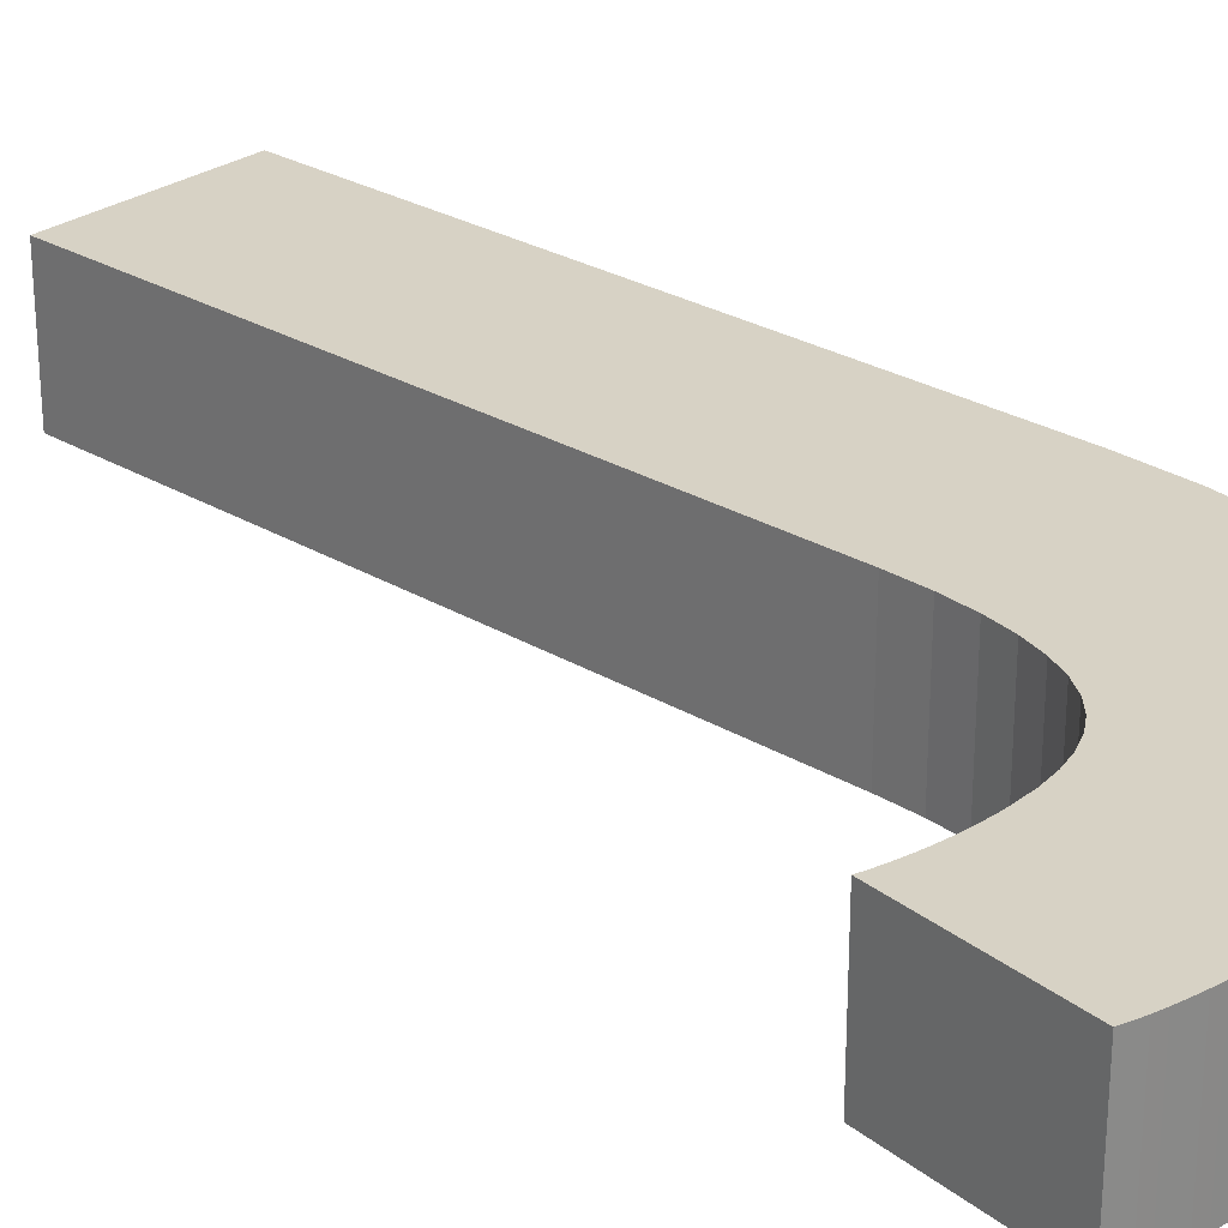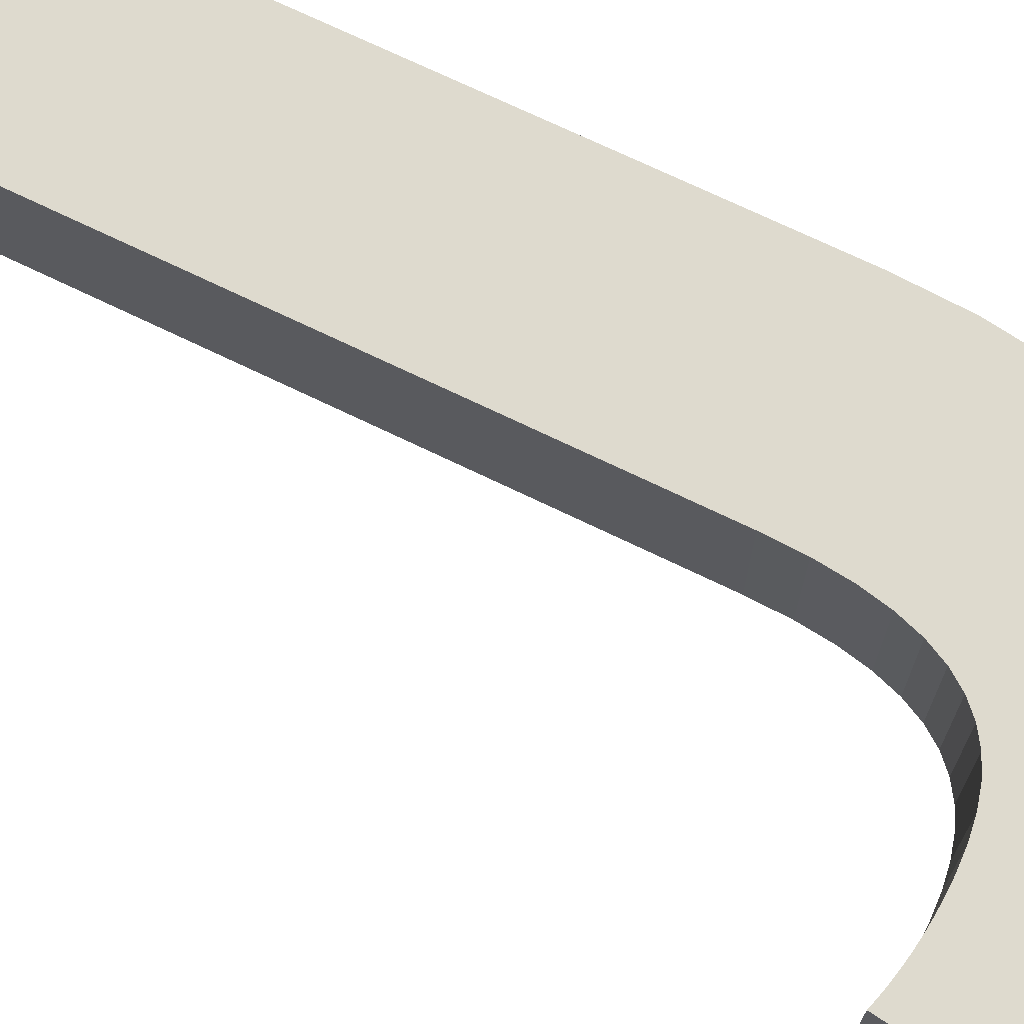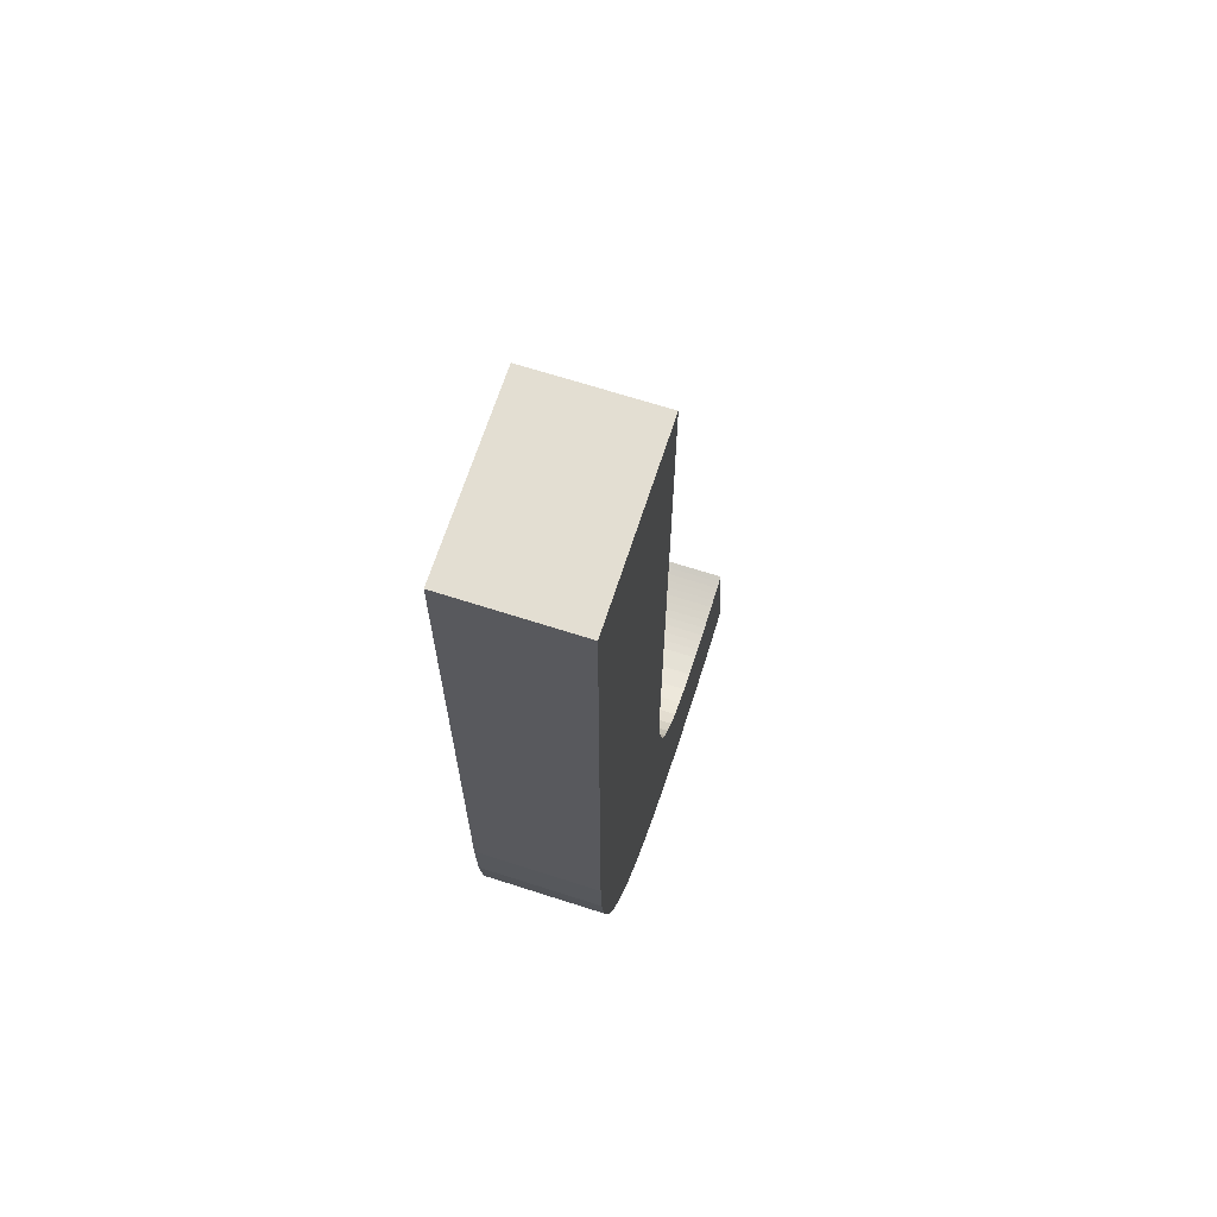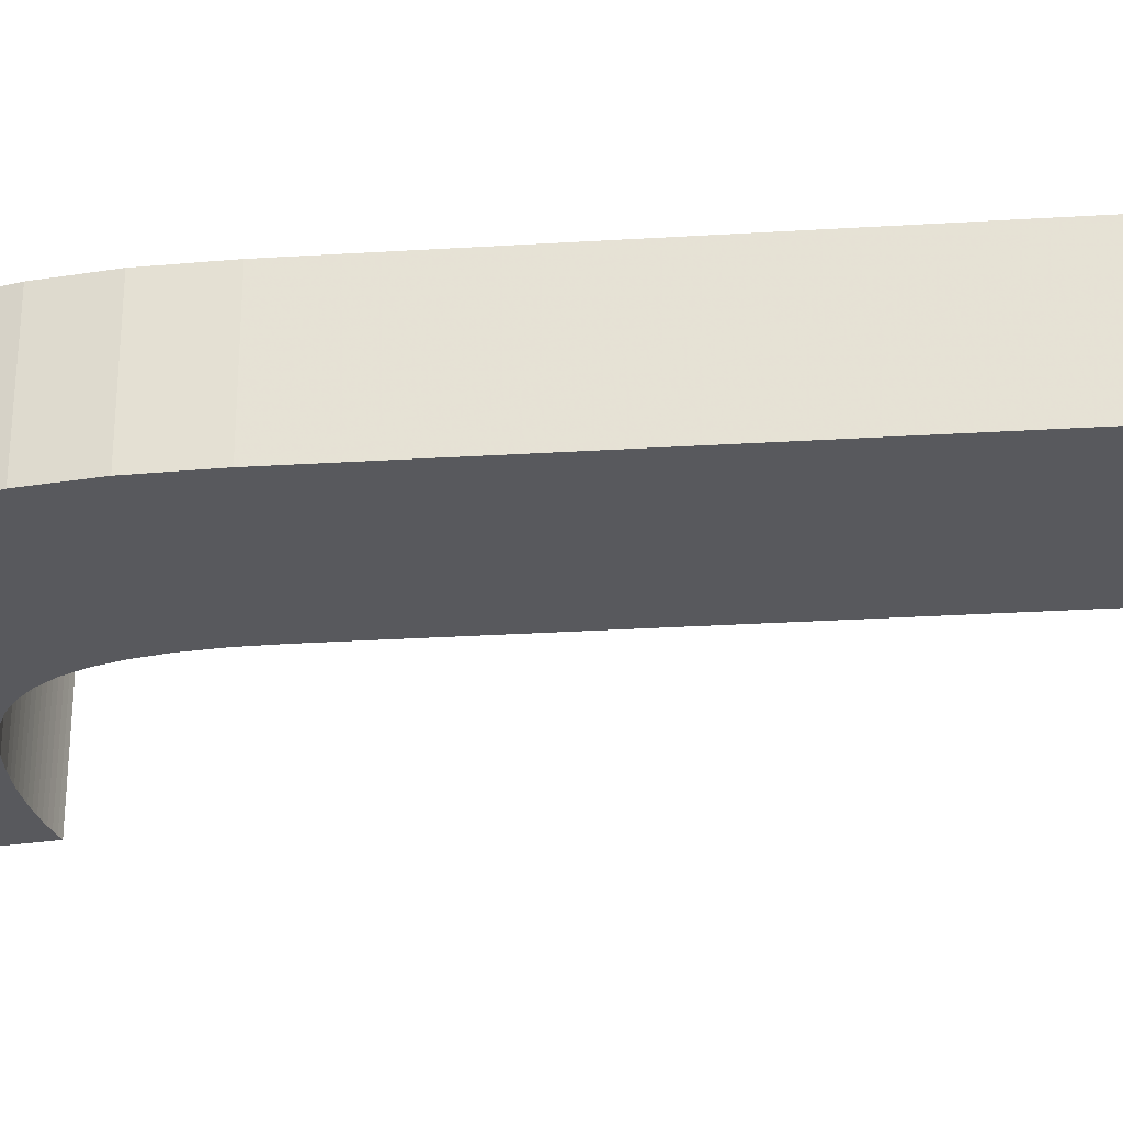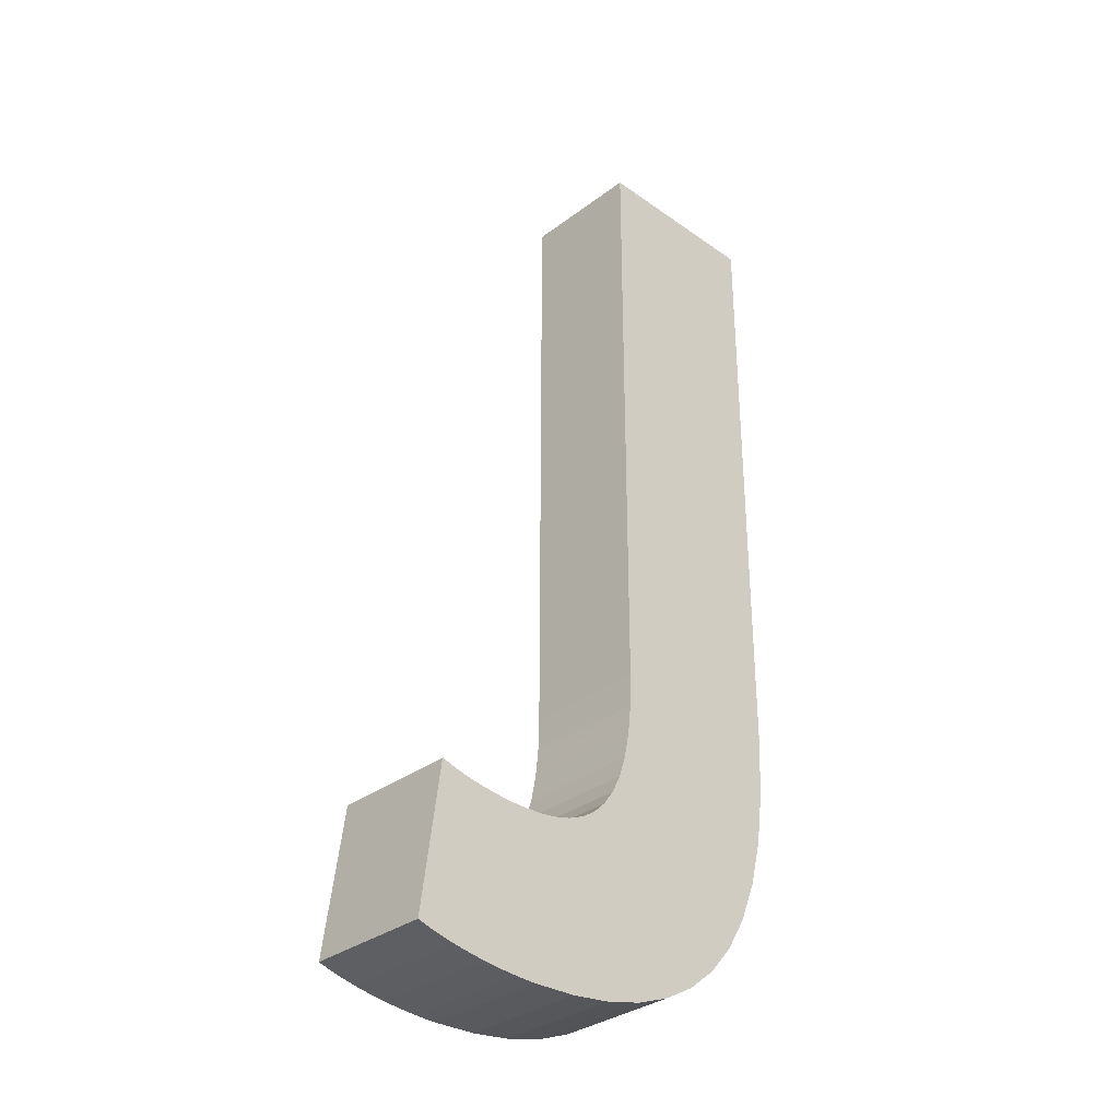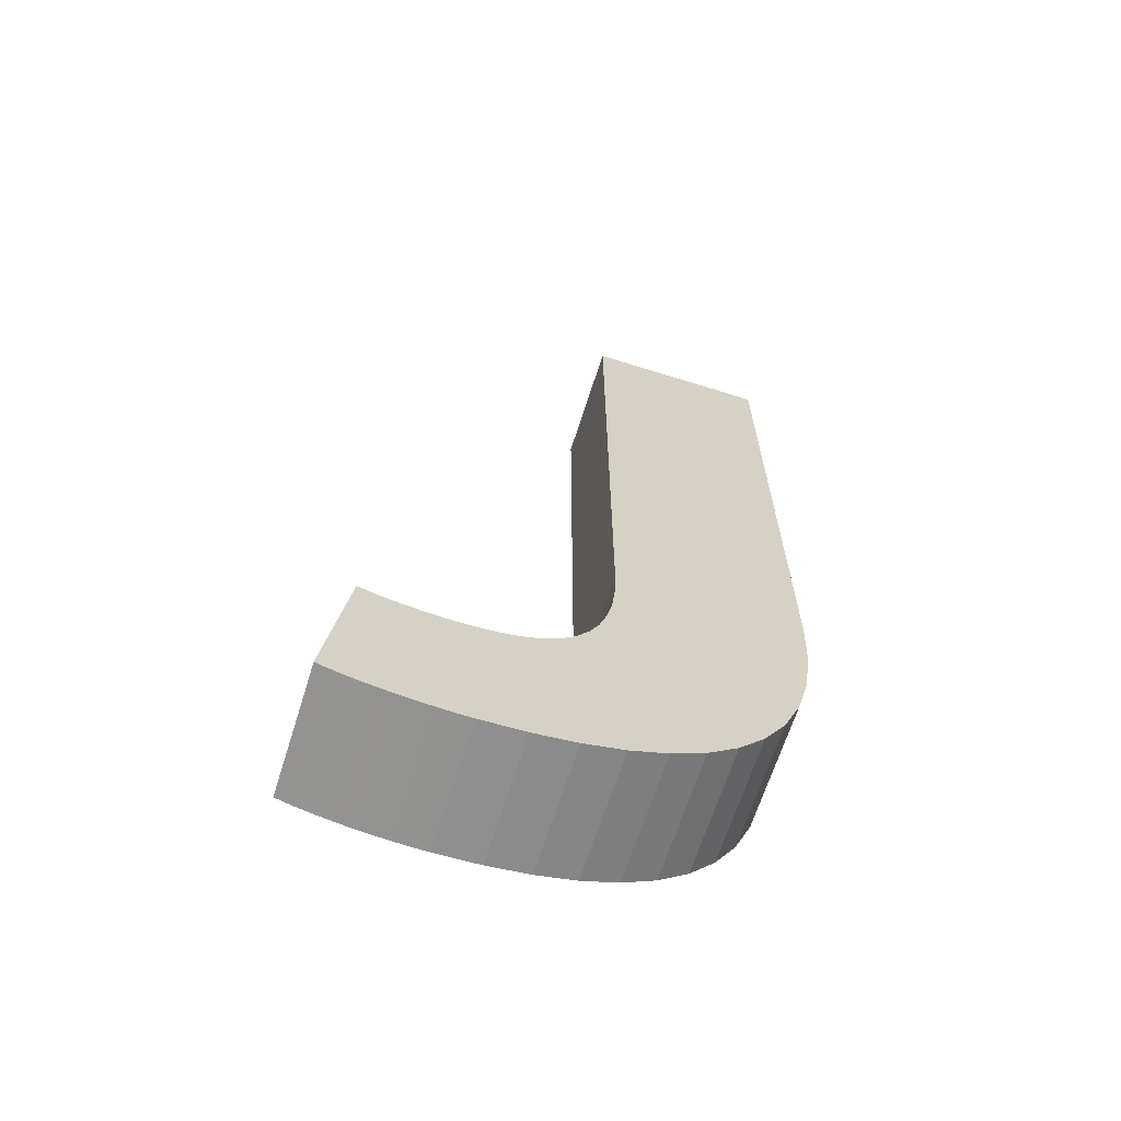
<metadata>
{"format":"obj","ext":"obj","renderer":"f3d","projection":"perspective","resolution":1024,"background":"white","views":[{"elev":27.4,"azim":-47.5,"up":"+Z"},{"elev":71.1,"azim":-64.1,"up":"+Z"},{"elev":67.4,"azim":107.9,"up":"+Y"},{"elev":-29.8,"azim":95.1,"up":"+Z"},{"elev":-33.0,"azim":-44.2,"up":"+Y"},{"elev":-65.8,"azim":-17.5,"up":"+Y"}]}
</metadata>
<code>
v 0.113 -0.0656 0.04
v 0.1113 -0.1053 0.04
v 0.1065 -0.1403 0.04
v 0.09855 -0.1708 0.04
v 0.08775 -0.1971 0.04
v 0.07425 -0.2193 0.04
v 0.05821 -0.2378 0.04
v 0.0398 -0.2528 0.04
v 0.01919 -0.2645 0.04
v -0.003457 -0.2732 0.04
v -0.02797 -0.2791 0.04
v -0.05417 -0.2825 0.04
v -0.08191 -0.2836 0.04
v -0.08899 -0.2835 0.04
v -0.09627 -0.2832 0.04
v -0.1037 -0.2827 0.04
v -0.1111 -0.2821 0.04
v -0.1186 -0.2813 0.04
v -0.126 -0.2803 0.04
v -0.1332 -0.2792 0.04
v -0.1402 -0.2779 0.04
v -0.1469 -0.2765 0.04
v -0.1533 -0.275 0.04
v -0.1592 -0.2734 0.04
v -0.1646 -0.2716 0.04
v -0.1519 -0.1754 0.04
v -0.148 -0.1766 0.04
v -0.1439 -0.1777 0.04
v -0.1396 -0.1788 0.04
v -0.1351 -0.1798 0.04
v -0.1303 -0.1807 0.04
v -0.1255 -0.1815 0.04
v -0.1204 -0.1823 0.04
v -0.1152 -0.1829 0.04
v -0.1098 -0.1834 0.04
v -0.1044 -0.1838 0.04
v -0.09876 -0.1841 0.04
v -0.09304 -0.1841 0.04
v -0.08011 -0.1836 0.04
v -0.06799 -0.1819 0.04
v -0.05676 -0.1789 0.04
v -0.04646 -0.1744 0.04
v -0.03716 -0.1683 0.04
v -0.0289 -0.1603 0.04
v -0.02176 -0.1503 0.04
v -0.01579 -0.1382 0.04
v -0.01104 -0.1237 0.04
v -0.007577 -0.1068 0.04
v -0.005457 -0.08721 0.04
v -0.004738 -0.0648 0.04
v -0.004738 0.3369 0.04
v 0.113 0.3369 0.04
v 0.113 -0.0656 -0.04
v 0.1113 -0.1053 -0.04
v 0.1065 -0.1403 -0.04
v 0.09855 -0.1708 -0.04
v 0.08775 -0.1971 -0.04
v 0.07425 -0.2193 -0.04
v 0.05821 -0.2378 -0.04
v 0.0398 -0.2528 -0.04
v 0.01919 -0.2645 -0.04
v -0.003457 -0.2732 -0.04
v -0.02797 -0.2791 -0.04
v -0.05417 -0.2825 -0.04
v -0.08191 -0.2836 -0.04
v -0.08899 -0.2835 -0.04
v -0.09627 -0.2832 -0.04
v -0.1037 -0.2827 -0.04
v -0.1111 -0.2821 -0.04
v -0.1186 -0.2813 -0.04
v -0.126 -0.2803 -0.04
v -0.1332 -0.2792 -0.04
v -0.1402 -0.2779 -0.04
v -0.1469 -0.2765 -0.04
v -0.1533 -0.275 -0.04
v -0.1592 -0.2734 -0.04
v -0.1646 -0.2716 -0.04
v -0.1519 -0.1754 -0.04
v -0.148 -0.1766 -0.04
v -0.1439 -0.1777 -0.04
v -0.1396 -0.1788 -0.04
v -0.1351 -0.1798 -0.04
v -0.1303 -0.1807 -0.04
v -0.1255 -0.1815 -0.04
v -0.1204 -0.1823 -0.04
v -0.1152 -0.1829 -0.04
v -0.1098 -0.1834 -0.04
v -0.1044 -0.1838 -0.04
v -0.09876 -0.1841 -0.04
v -0.09304 -0.1841 -0.04
v -0.08011 -0.1836 -0.04
v -0.06799 -0.1819 -0.04
v -0.05676 -0.1789 -0.04
v -0.04646 -0.1744 -0.04
v -0.03716 -0.1683 -0.04
v -0.0289 -0.1603 -0.04
v -0.02176 -0.1503 -0.04
v -0.01579 -0.1382 -0.04
v -0.01104 -0.1237 -0.04
v -0.007577 -0.1068 -0.04
v -0.005457 -0.08721 -0.04
v -0.004738 -0.0648 -0.04
v -0.004738 0.3369 -0.04
v 0.113 0.3369 -0.04
v 0.113 -0.0656 -0.04
v 0.113 -0.0656 0.04
v 0.1113 -0.1053 -0.04
v 0.1113 -0.1053 0.04
v 0.1065 -0.1403 -0.04
v 0.1065 -0.1403 0.04
v 0.09855 -0.1708 -0.04
v 0.09855 -0.1708 0.04
v 0.08775 -0.1971 -0.04
v 0.08775 -0.1971 0.04
v 0.07425 -0.2193 -0.04
v 0.07425 -0.2193 0.04
v 0.05821 -0.2378 -0.04
v 0.05821 -0.2378 0.04
v 0.0398 -0.2528 -0.04
v 0.0398 -0.2528 0.04
v 0.01919 -0.2645 -0.04
v 0.01919 -0.2645 0.04
v -0.003457 -0.2732 -0.04
v -0.003457 -0.2732 0.04
v -0.02797 -0.2791 -0.04
v -0.02797 -0.2791 0.04
v -0.05417 -0.2825 -0.04
v -0.05417 -0.2825 0.04
v -0.08191 -0.2836 -0.04
v -0.08191 -0.2836 0.04
v -0.08899 -0.2835 -0.04
v -0.08899 -0.2835 0.04
v -0.09627 -0.2832 -0.04
v -0.09627 -0.2832 0.04
v -0.1037 -0.2827 -0.04
v -0.1037 -0.2827 0.04
v -0.1111 -0.2821 -0.04
v -0.1111 -0.2821 0.04
v -0.1186 -0.2813 -0.04
v -0.1186 -0.2813 0.04
v -0.126 -0.2803 -0.04
v -0.126 -0.2803 0.04
v -0.1332 -0.2792 -0.04
v -0.1332 -0.2792 0.04
v -0.1402 -0.2779 -0.04
v -0.1402 -0.2779 0.04
v -0.1469 -0.2765 -0.04
v -0.1469 -0.2765 0.04
v -0.1533 -0.275 -0.04
v -0.1533 -0.275 0.04
v -0.1592 -0.2734 -0.04
v -0.1592 -0.2734 0.04
v -0.1646 -0.2716 -0.04
v -0.1646 -0.2716 0.04
v -0.1519 -0.1754 -0.04
v -0.1519 -0.1754 0.04
v -0.148 -0.1766 -0.04
v -0.148 -0.1766 0.04
v -0.1439 -0.1777 -0.04
v -0.1439 -0.1777 0.04
v -0.1396 -0.1788 -0.04
v -0.1396 -0.1788 0.04
v -0.1351 -0.1798 -0.04
v -0.1351 -0.1798 0.04
v -0.1303 -0.1807 -0.04
v -0.1303 -0.1807 0.04
v -0.1255 -0.1815 -0.04
v -0.1255 -0.1815 0.04
v -0.1204 -0.1823 -0.04
v -0.1204 -0.1823 0.04
v -0.1152 -0.1829 -0.04
v -0.1152 -0.1829 0.04
v -0.1098 -0.1834 -0.04
v -0.1098 -0.1834 0.04
v -0.1044 -0.1838 -0.04
v -0.1044 -0.1838 0.04
v -0.09876 -0.1841 -0.04
v -0.09876 -0.1841 0.04
v -0.09304 -0.1841 -0.04
v -0.09304 -0.1841 0.04
v -0.08011 -0.1836 -0.04
v -0.08011 -0.1836 0.04
v -0.06799 -0.1819 -0.04
v -0.06799 -0.1819 0.04
v -0.05676 -0.1789 -0.04
v -0.05676 -0.1789 0.04
v -0.04646 -0.1744 -0.04
v -0.04646 -0.1744 0.04
v -0.03716 -0.1683 -0.04
v -0.03716 -0.1683 0.04
v -0.0289 -0.1603 -0.04
v -0.0289 -0.1603 0.04
v -0.02176 -0.1503 -0.04
v -0.02176 -0.1503 0.04
v -0.01579 -0.1382 -0.04
v -0.01579 -0.1382 0.04
v -0.01104 -0.1237 -0.04
v -0.01104 -0.1237 0.04
v -0.007577 -0.1068 -0.04
v -0.007577 -0.1068 0.04
v -0.005457 -0.08721 -0.04
v -0.005457 -0.08721 0.04
v -0.004738 -0.0648 -0.04
v -0.004738 -0.0648 0.04
v -0.004738 0.3369 -0.04
v -0.004738 0.3369 0.04
v 0.113 0.3369 -0.04
v 0.113 0.3369 0.04
f 50 52 51
f 50 1 52
f 49 1 50
f 2 1 49
f 48 2 49
f 48 3 2
f 47 3 48
f 46 3 47
f 45 3 46
f 45 4 3
f 44 4 45
f 43 4 44
f 42 4 43
f 42 5 4
f 41 5 42
f 25 27 26
f 25 28 27
f 25 29 28
f 25 30 29
f 40 5 41
f 25 31 30
f 25 32 31
f 25 33 32
f 39 5 40
f 25 34 33
f 25 35 34
f 25 36 35
f 38 5 39
f 25 37 36
f 25 38 37
f 25 5 38
f 25 6 5
f 25 7 6
f 25 8 7
f 25 9 8
f 25 10 9
f 24 10 25
f 24 11 10
f 23 11 24
f 22 11 23
f 21 11 22
f 20 11 21
f 20 12 11
f 19 12 20
f 18 12 19
f 17 12 18
f 16 12 17
f 16 13 12
f 15 13 16
f 14 13 15
f 102 104 103
f 102 53 104
f 101 53 102
f 101 54 53
f 100 54 101
f 100 55 54
f 99 55 100
f 98 55 99
f 97 55 98
f 97 56 55
f 96 56 97
f 95 56 96
f 94 56 95
f 94 57 56
f 93 57 94
f 77 79 78
f 77 80 79
f 77 81 80
f 77 82 81
f 92 57 93
f 77 83 82
f 77 84 83
f 77 85 84
f 91 57 92
f 77 86 85
f 77 87 86
f 77 88 87
f 90 57 91
f 77 89 88
f 77 90 89
f 77 57 90
f 77 58 57
f 77 59 58
f 77 60 59
f 77 61 60
f 77 62 61
f 76 62 77
f 76 63 62
f 75 63 76
f 74 63 75
f 73 63 74
f 72 63 73
f 72 64 63
f 71 64 72
f 70 64 71
f 69 64 70
f 68 64 69
f 68 65 64
f 67 65 68
f 66 65 67
f 106 108 107 105
f 108 110 109 107
f 110 112 111 109
f 112 114 113 111
f 114 116 115 113
f 116 118 117 115
f 118 120 119 117
f 120 122 121 119
f 122 124 123 121
f 124 126 125 123
f 126 128 127 125
f 128 130 129 127
f 130 132 131 129
f 132 134 133 131
f 134 136 135 133
f 136 138 137 135
f 138 140 139 137
f 140 142 141 139
f 142 144 143 141
f 144 146 145 143
f 146 148 147 145
f 148 150 149 147
f 150 152 151 149
f 152 154 153 151
f 154 156 155 153
f 156 158 157 155
f 158 160 159 157
f 160 162 161 159
f 162 164 163 161
f 164 166 165 163
f 166 168 167 165
f 168 170 169 167
f 170 172 171 169
f 172 174 173 171
f 174 176 175 173
f 176 178 177 175
f 178 180 179 177
f 180 182 181 179
f 182 184 183 181
f 184 186 185 183
f 186 188 187 185
f 188 190 189 187
f 190 192 191 189
f 192 194 193 191
f 194 196 195 193
f 196 198 197 195
f 198 200 199 197
f 200 202 201 199
f 202 204 203 201
f 204 206 205 203
f 206 208 207 205
f 208 106 105 207

</code>
